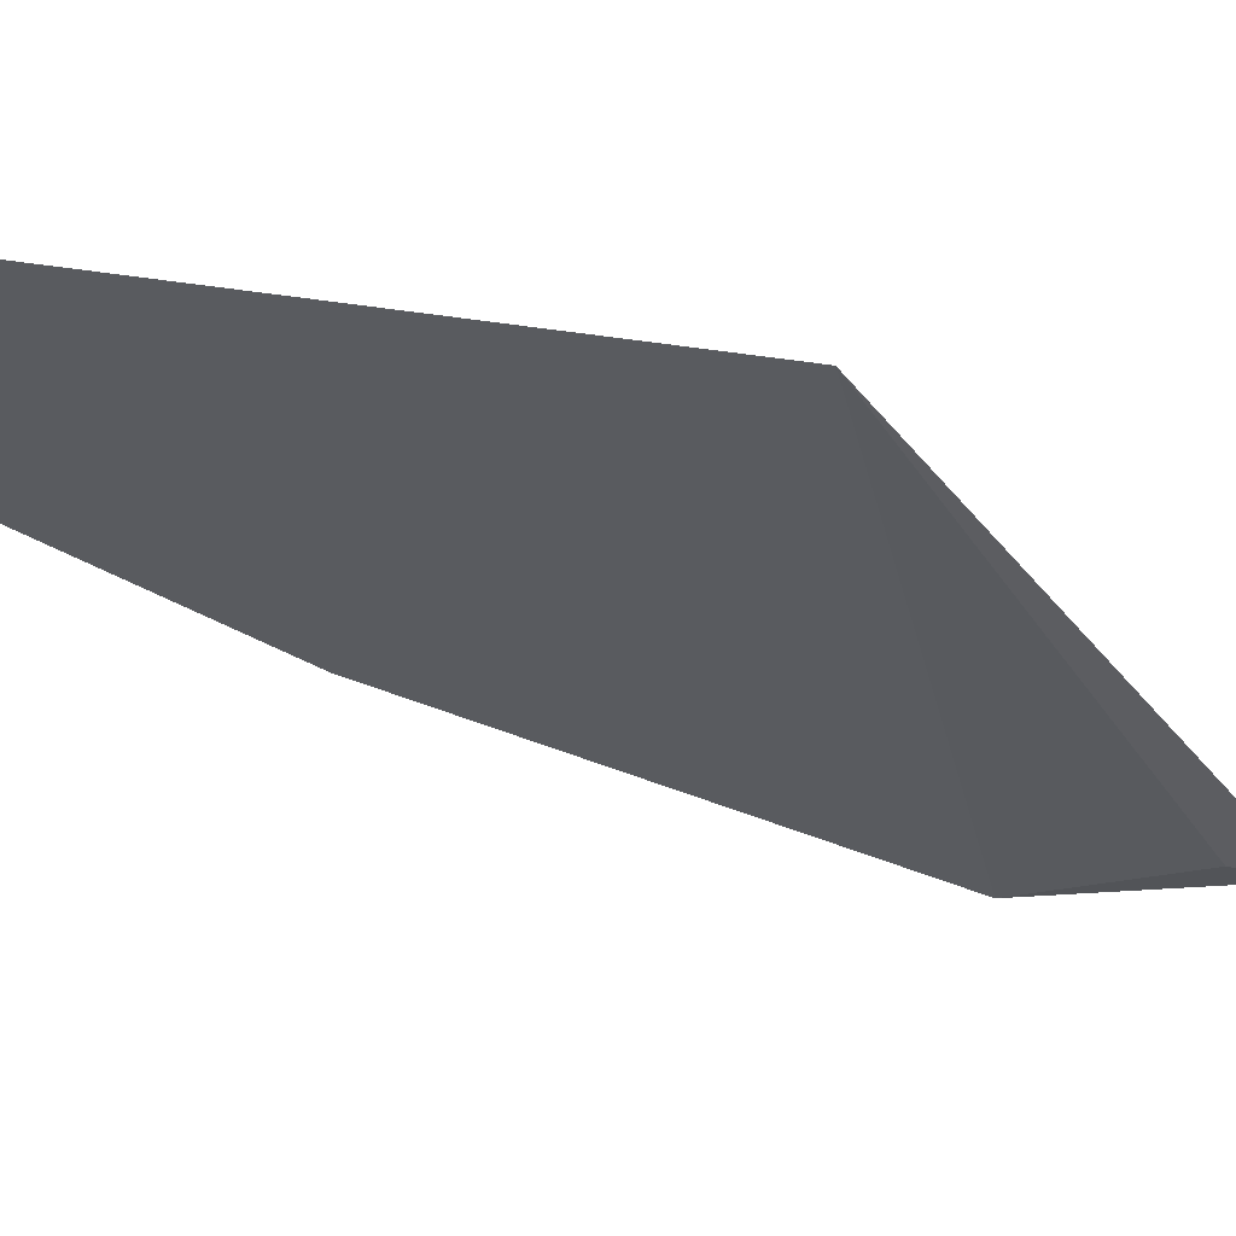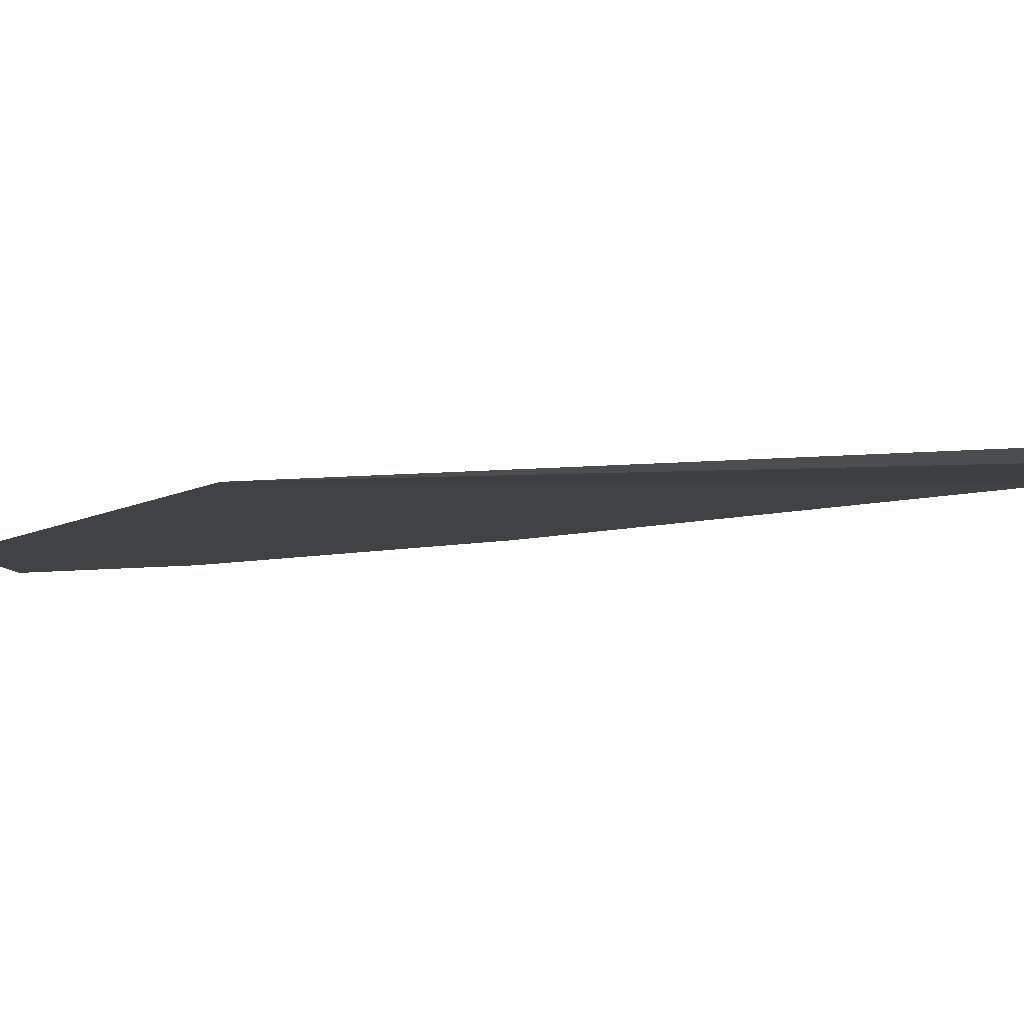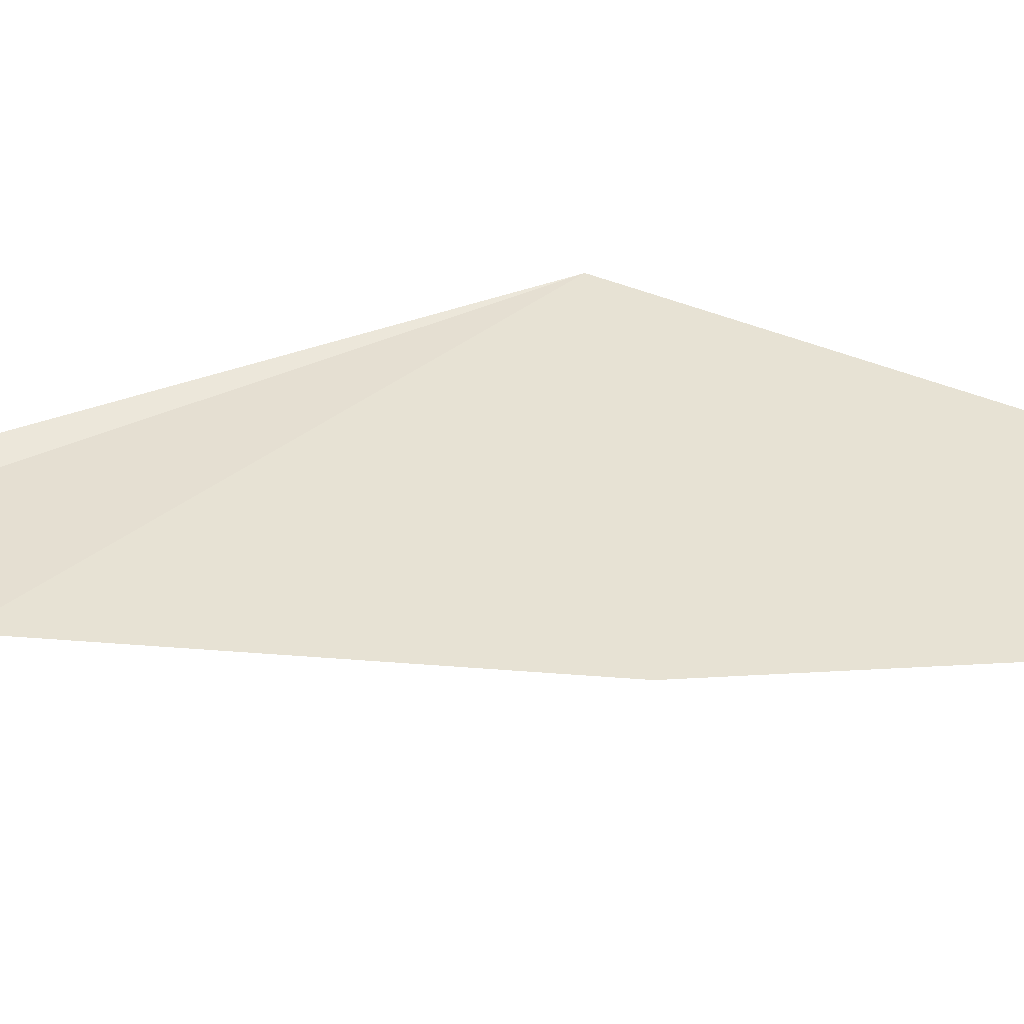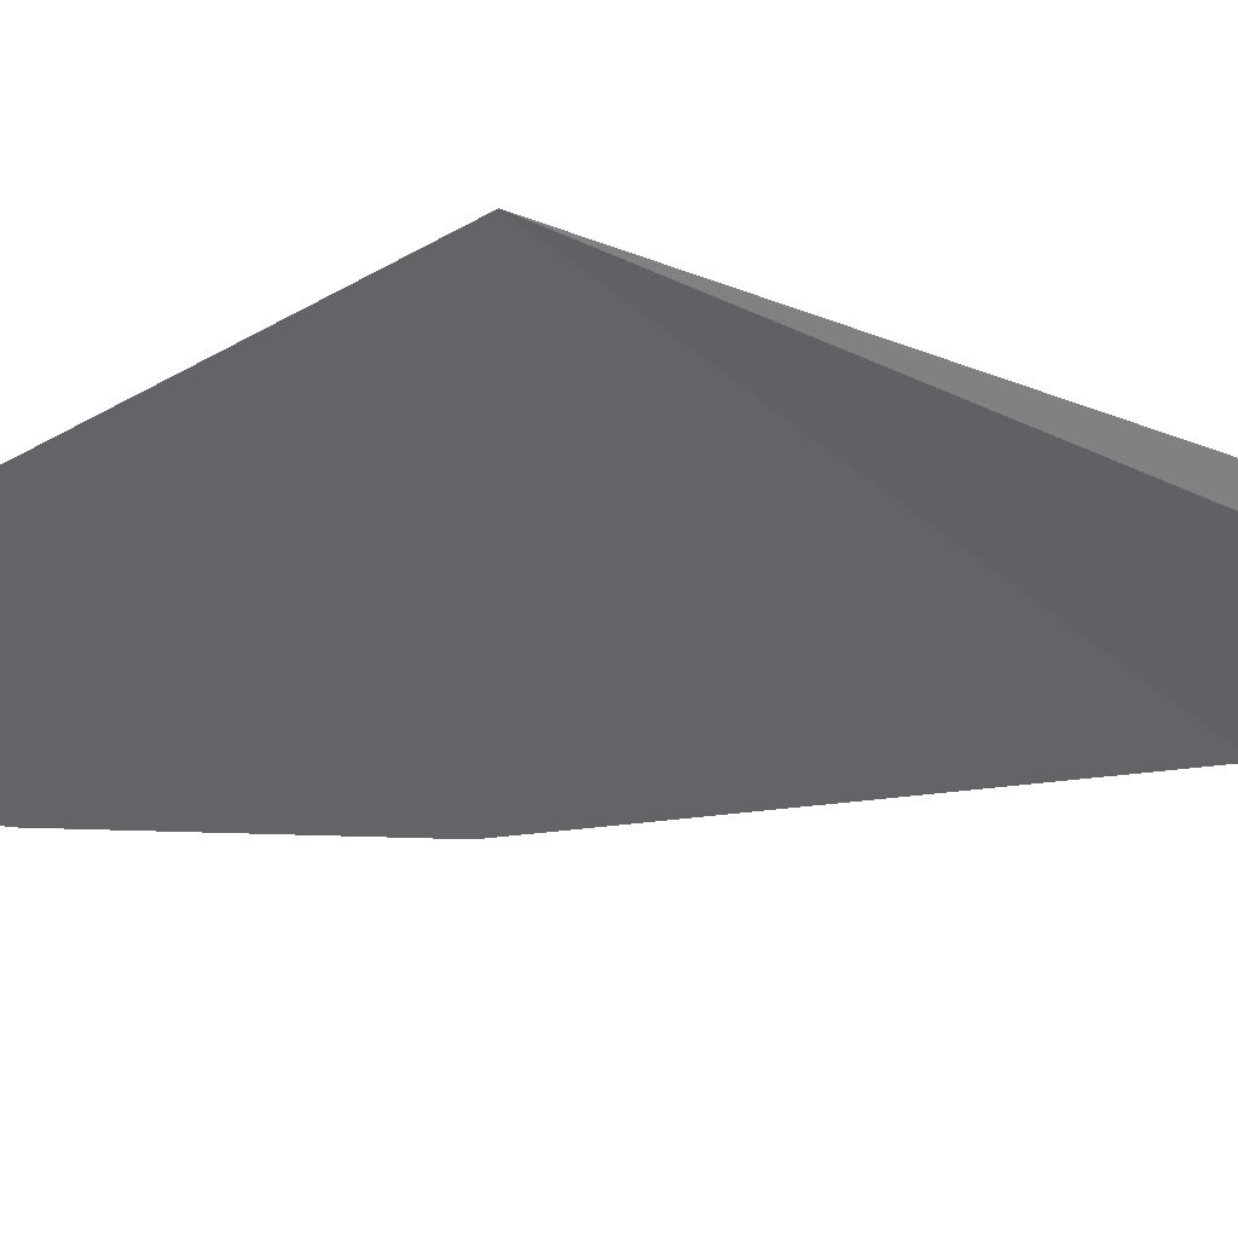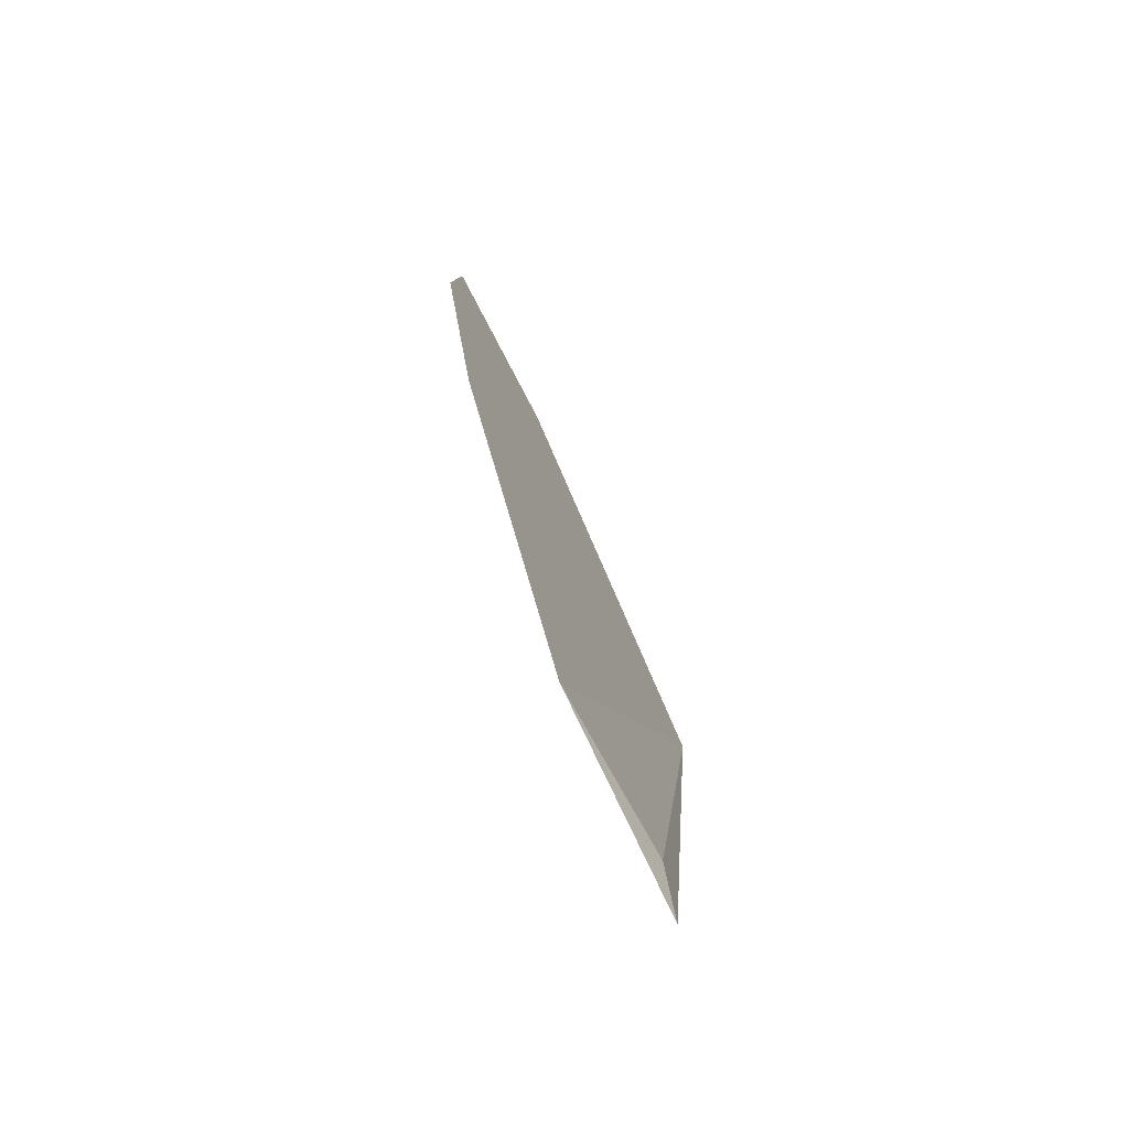
<metadata>
{"format":"obj","ext":"obj","renderer":"f3d","projection":"perspective","resolution":1024,"background":"white","views":[{"elev":-36.8,"azim":-140.1,"up":"+Z"},{"elev":-13.3,"azim":-76.5,"up":"+Z"},{"elev":47.8,"azim":74.7,"up":"+Z"},{"elev":-58.3,"azim":-103.7,"up":"+Z"},{"elev":-75.6,"azim":111.1,"up":"+Y"}]}
</metadata>
<code>
g StoneMDL_15
v -0.04117 0.02718 -0.005042
v -0.0249 -0.1024 -0.003
v -0.01813 -0.09109 -0.003484
v 0.008469 -0.07144 0.001185
v -0.04117 0.02718 -0.005042
v -0.01813 -0.09109 -0.003484
v 0.0475 0.03193 0.006082
v 0.02761 0.09615 0.003586
v 0.06564 0.1016 0.008357
v 0.0475 0.03193 0.006082
v 0.05452 0.009285 0.006962
v 0.06843 0.06948 0.008707
v 0.06564 0.1016 0.008357
v 0.008469 -0.07144 0.001185
v 0.01535 -0.08511 0.002048
v 0.05452 0.009285 0.006962
v 0.0475 0.03193 0.006082
v 0.01535 -0.08511 0.002048
v 0.008469 -0.07144 0.001185
v -0.01813 -0.09109 -0.003484
v -0.0249 -0.1024 -0.003
g StoneMDL_15_0
f 3 2 1
f 6 5 4
f 7 4 5
f 8 7 5
f 9 7 8
f 12 11 10
f 13 12 10
f 16 15 14
f 17 16 14
f 20 19 18
f 21 20 18

</code>
